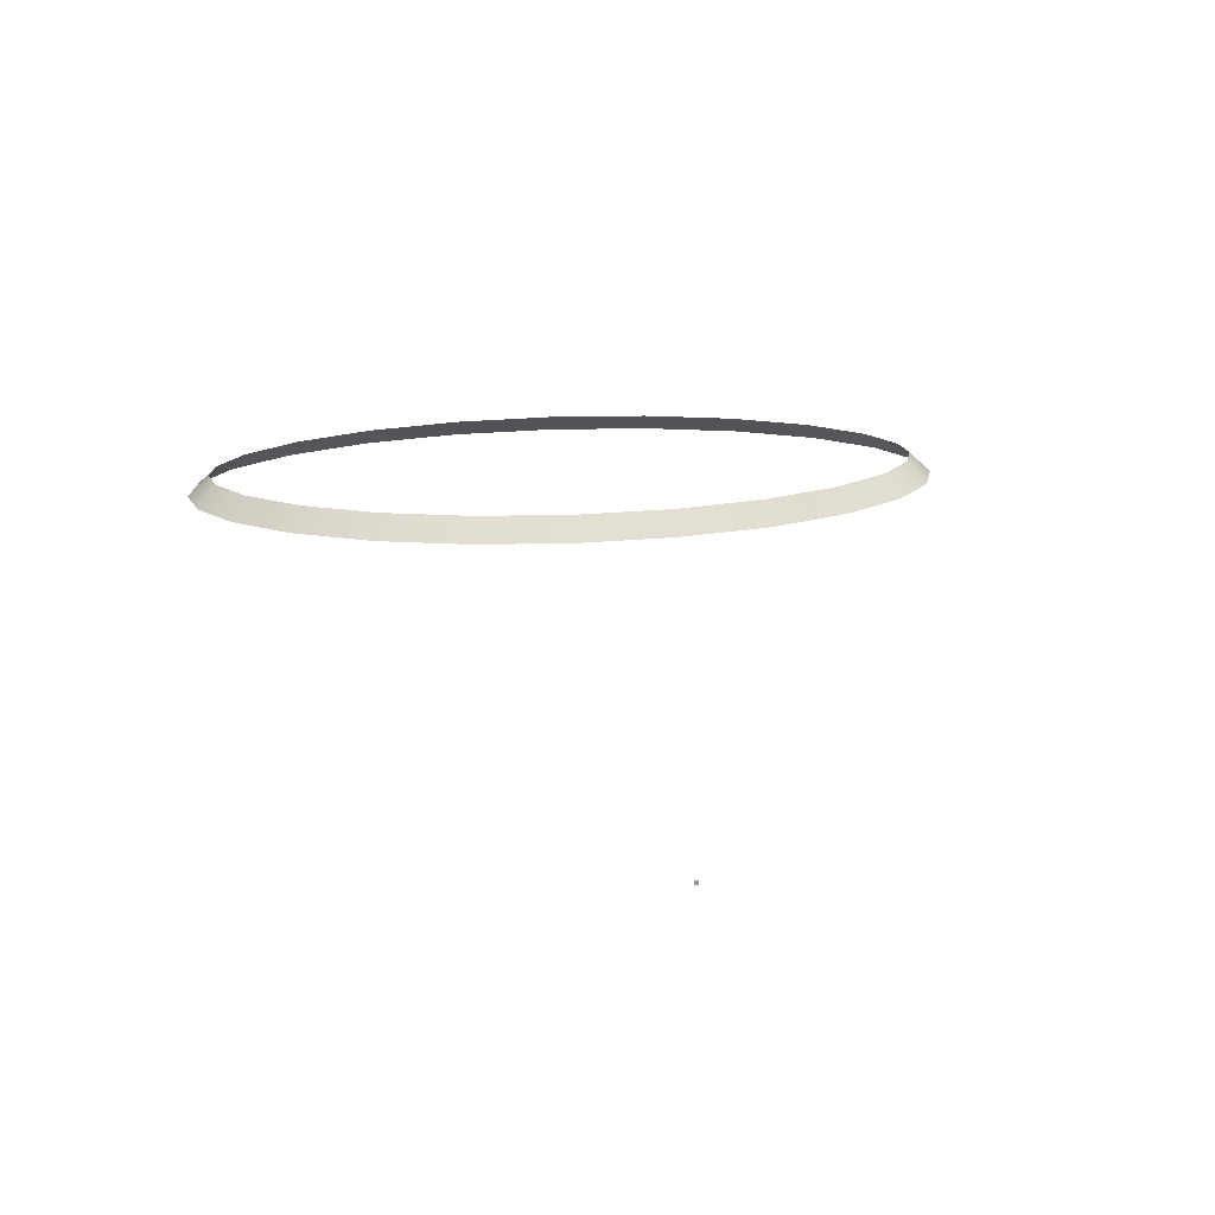
<metadata>
{"format":"obj","ext":"obj","renderer":"f3d","projection":"perspective","resolution":1024,"background":"white","views":[{"elev":22.6,"azim":174.4,"up":"+Y"}]}
</metadata>
<code>
o AlarmClock_27_AlarmClock_27_0_GeomSubset_2
v -0.0005 -0.000501 -0.3134
v 0.0005 -0.000501 -0.3134
v -0.0005 0.000501 -0.3134
v 0.0005 0.000501 -0.3134
v -0.0005 -0.000501 -0.3134
v 0.0005 -0.000501 -0.3134
v -0.0005 0.000501 -0.3134
v 0.0005 0.000501 -0.3134
v -0.0005 -0.000501 -0.3134
v 0.0005 -0.000501 -0.3134
v -0.0005 0.000501 -0.3134
v 0.0005 0.000501 -0.3134
v -0.0005 -0.000501 -0.3134
v 0.0005 -0.000501 -0.3134
v -0.0005 0.000501 -0.3134
v 0.0005 0.000501 -0.3134
v -0.0005 -0.000501 -0.3134
v 0.0005 -0.000501 -0.3134
v -0.0005 0.000501 -0.3134
v 0.0005 0.000501 -0.3134
v 0.112 0.02929 0.01531
v 0.1004 0.02929 0.02856
v 0.08196 0.02929 0.03994
v 0.05795 0.02929 0.04868
v 0.03 0.02929 0.05417
v 0 0.02929 0.05604
v -0.03 0.02929 0.05417
v -0.05795 0.02929 0.04868
v -0.08196 0.02929 0.03994
v -0.1004 0.02929 0.02856
v -0.112 0.02929 0.01531
v -0.1159 0.02929 0.001089
v -0.112 0.02929 -0.01313
v -0.1004 0.02929 -0.02639
v -0.08196 0.02929 -0.03777
v -0.05795 0.02929 -0.0465
v -0.03 0.02929 -0.05199
v 0 0.02929 -0.05386
v 0.03 0.02929 -0.05199
v 0.05795 0.02929 -0.0465
v 0.08196 0.02929 -0.03777
v 0.1004 0.02929 -0.02639
v 0.112 0.02929 -0.01313
v 0.1159 0.02929 0.001089
v 0 0.02929 0.001089
v 0.09153 -0.02616 0.01807
v 0 -0.02616 0.001089
v 0.07603 -0.02616 0.02764
v 0.05432 -0.02616 0.03554
v 0.02827 -0.02616 0.04065
v 0 -0.02616 0.04242
v -0.02827 -0.02616 0.04065
v -0.05432 -0.02616 0.03554
v -0.07603 -0.02616 0.02764
v -0.09153 -0.02616 0.01807
v -0.09973 -0.02616 0.008682
v -0.1018 -0.02616 0.001089
v -0.09973 -0.02616 -0.006504
v -0.09153 -0.02616 -0.01589
v -0.07603 -0.02616 -0.02546
v -0.05432 -0.02616 -0.03336
v -0.02827 -0.02616 -0.03848
v 0 -0.02616 -0.04024
v 0.02827 -0.02616 -0.03848
v 0.05432 -0.02616 -0.03336
v 0.07603 -0.02616 -0.02546
v 0.09153 -0.02616 -0.01589
v 0.09973 -0.02616 -0.006504
v 0.1018 -0.02616 0.001089
v 0.09973 -0.02616 0.008682
v -0.07867 -0.03229 0.03312
v -0.05594 -0.03229 0.04139
v -0.02904 -0.03229 0.04667
v 0 -0.03229 0.04848
v 0.02904 -0.03229 0.04667
v 0.05594 -0.03229 0.04139
v 0.07867 -0.03229 0.03312
v 0.09547 -0.03229 0.02274
v 0.1052 -0.03229 0.01163
v 0.1081 -0.03229 0.001089
v 0.1052 -0.03229 -0.009455
v 0.09547 -0.03229 -0.02056
v 0.07867 -0.03229 -0.03094
v 0.05594 -0.03229 -0.03921
v 0.02904 -0.03229 -0.04449
v 0 -0.03229 -0.0463
v -0.02904 -0.03229 -0.04449
v -0.05594 -0.03229 -0.03921
v -0.07867 -0.03229 -0.03094
v -0.09547 -0.03229 -0.02056
v -0.1052 -0.03229 -0.009455
v -0.1081 -0.03229 0.001089
v -0.1052 -0.03229 0.01163
v -0.09547 -0.03229 0.02274
v 0.112 -0.02928 0.01531
v 0.1112 -0.03141 0.01488
v 0.1092 -0.03229 0.01384
v 0.1004 -0.02928 0.02856
v 0.09981 -0.03141 0.02788
v 0.09842 -0.03229 0.02623
v 0.08196 -0.02928 0.03994
v 0.08157 -0.03141 0.03914
v 0.08064 -0.03229 0.03721
v 0.05795 -0.02928 0.04868
v 0.05772 -0.03141 0.04782
v 0.05715 -0.03229 0.04576
v 0.03 -0.02928 0.05417
v 0.02989 -0.03141 0.05329
v 0.02961 -0.03229 0.05117
v 0 -0.02928 0.05604
v 0 -0.03141 0.05515
v 0 -0.03229 0.05302
v -0.03 -0.02928 0.05417
v -0.02989 -0.03141 0.05329
v -0.02961 -0.03229 0.05117
v -0.05795 -0.02928 0.04868
v -0.05772 -0.03141 0.04782
v -0.05715 -0.03229 0.04576
v -0.08196 -0.02928 0.03994
v -0.08157 -0.03141 0.03914
v -0.08064 -0.03229 0.03721
v -0.1004 -0.02928 0.02856
v -0.09981 -0.03141 0.02788
v -0.09842 -0.03229 0.02623
v -0.112 -0.02928 0.01531
v -0.1112 -0.03141 0.01488
v -0.1092 -0.03229 0.01384
v -0.1159 -0.02928 0.001089
v -0.115 -0.03141 0.001089
v -0.1128 -0.03229 0.001089
v -0.112 -0.02928 -0.01313
v -0.1112 -0.03141 -0.0127
v -0.1092 -0.03229 -0.01166
v -0.1004 -0.02928 -0.02639
v -0.09981 -0.03141 -0.0257
v -0.09842 -0.03229 -0.02406
v -0.08196 -0.02928 -0.03777
v -0.08157 -0.03141 -0.03697
v -0.08064 -0.03229 -0.03504
v -0.05795 -0.02928 -0.0465
v -0.05772 -0.03141 -0.04564
v -0.05715 -0.03229 -0.04358
v -0.03 -0.02928 -0.05199
v -0.02989 -0.03141 -0.05111
v -0.02961 -0.03229 -0.04899
v 0 -0.02928 -0.05386
v 0 -0.03141 -0.05298
v 0 -0.03229 -0.05084
v 0.03 -0.02928 -0.05199
v 0.02989 -0.03141 -0.05111
v 0.02961 -0.03229 -0.04899
v 0.05795 -0.02928 -0.0465
v 0.05772 -0.03141 -0.04564
v 0.05715 -0.03229 -0.04358
v 0.08196 -0.02928 -0.03777
v 0.08157 -0.03141 -0.03697
v 0.08064 -0.03229 -0.03504
v 0.1004 -0.02928 -0.02639
v 0.09981 -0.03141 -0.0257
v 0.09842 -0.03229 -0.02406
v 0.112 -0.02928 -0.01313
v 0.1112 -0.03141 -0.0127
v 0.1092 -0.03229 -0.01166
v 0.1159 -0.02928 0.001089
v 0.115 -0.03141 0.001089
v 0.1128 -0.03229 0.001089
v -0.07655 0.02269 -0.03973
v -0.05795 0.02269 -0.0465
v -0.05795 -0.02353 -0.0465
v -0.07655 -0.02353 -0.03973
v -0.03 0.02269 -0.05199
v -0.03 -0.02353 -0.05199
v 0 0.02269 -0.05386
v 0 -0.02353 -0.05386
v 0.03 0.02269 -0.05199
v 0.03 -0.02353 -0.05199
v 0.05795 0.02269 -0.0465
v 0.05795 -0.02353 -0.0465
v 0.07655 0.02269 -0.03973
v 0.07655 -0.02353 -0.03973
v -0.08316 0.02269 -0.06335
v -0.06295 0.02269 -0.06335
v -0.06295 -0.02353 -0.06335
v -0.08316 -0.02353 -0.06335
v -0.03259 0.02269 -0.06335
v -0.03259 -0.02353 -0.06335
v 0 0.02269 -0.06336
v 0 -0.02353 -0.06336
v 0.03259 0.02269 -0.06335
v 0.03259 -0.02353 -0.06335
v 0.06295 0.02269 -0.06335
v 0.06295 -0.02353 -0.06335
v 0.08316 0.02269 -0.06335
v 0.08316 -0.02353 -0.06335
v 0.03278 -0.02353 -0.06099
v 0.03239 -0.02353 -0.05436
v 0.06075 -0.02353 -0.05105
v 0.06226 -0.02353 -0.0588
v 0.08056 -0.02353 -0.0469
v 0.08316 -0.02353 -0.05663
v 0.08056 0.02269 -0.0469
v 0.08316 0.02269 -0.05663
v 0.06075 0.02269 -0.05105
v 0.06226 0.02269 -0.0588
v 0.03239 0.02269 -0.05436
v 0.03278 0.02269 -0.06099
v 0 0.02269 -0.05529
v 0 0.02269 -0.06193
v -0.03239 0.02269 -0.05436
v -0.03278 0.02269 -0.06099
v -0.06075 0.02269 -0.05105
v -0.06226 0.02269 -0.0588
v -0.08056 0.02269 -0.0469
v -0.08316 0.02269 -0.05663
v -0.08056 -0.02353 -0.0469
v -0.08316 -0.02353 -0.05663
v -0.06075 -0.02353 -0.05105
v -0.06226 -0.02353 -0.0588
v -0.03239 -0.02353 -0.05436
v -0.03278 -0.02353 -0.06099
v 0 -0.02353 -0.05529
v 0 -0.02353 -0.06193
v -0.0005 -0.000501 -0.3134
v 0.0005 -0.000501 -0.3134
v -0.0005 0.000501 -0.3134
v 0.0005 0.000501 -0.3134
v -0.0005 -0.000501 -0.3134
v 0.0005 -0.000501 -0.3134
v -0.0005 0.000501 -0.3134
v 0.0005 0.000501 -0.3134
v -0.0005 -0.000501 -0.3134
v 0.0005 -0.000501 -0.3134
v -0.0005 0.000501 -0.3134
v 0.0005 0.000501 -0.3134
v -0.0005 -0.000501 -0.3134
v 0.0005 -0.000501 -0.3134
v -0.0005 0.000501 -0.3134
v 0.0005 0.000501 -0.3134
v -0.0005 -0.000501 -0.3134
v 0.0005 -0.000501 -0.3134
v -0.0005 0.000501 -0.3134
v 0.0005 0.000501 -0.3134
v -0.05871 -0.03073 -0.02338
v -0.05871 -0.03245 -0.01893
v -0.06197 -0.03073 -0.01893
v 0.06197 -0.03073 -0.01893
v 0.05871 -0.03245 -0.01893
v 0.05871 -0.03073 -0.02338
v -0.06197 -0.03073 0.02124
v -0.05871 -0.03245 0.02124
v -0.05871 -0.03073 0.02569
v 0.05871 -0.03073 0.02569
v 0.05871 -0.03245 0.02124
v 0.06197 -0.03073 0.02124
v -0.06197 -0.02616 0.02124
v -0.05871 -0.02616 0.02569
v 0.05871 -0.02616 0.02569
v 0.06197 -0.02616 0.02124
v -0.05871 -0.02616 -0.02338
v -0.06197 -0.02616 -0.01893
v 0.06197 -0.02616 -0.01893
v 0.05871 -0.02616 -0.02338
f 9 10 12 11
f 72 71 54 53
f 73 72 53 52
f 74 73 52 51
f 75 74 51 50
f 76 75 50 49
f 77 76 49 48
f 78 77 48 46
f 79 78 46 70
f 80 79 70 69
f 81 80 69 68
f 82 81 68 67
f 83 82 67 66
f 84 83 66 65
f 85 84 65 64
f 86 85 64 63
f 87 86 63 62
f 88 87 62 61
f 89 88 61 60
f 90 89 60 59
f 91 90 59 58
f 92 91 58 57
f 93 92 57 56
f 94 93 56 55
f 71 94 55 54
f 231 232 234 233

</code>
